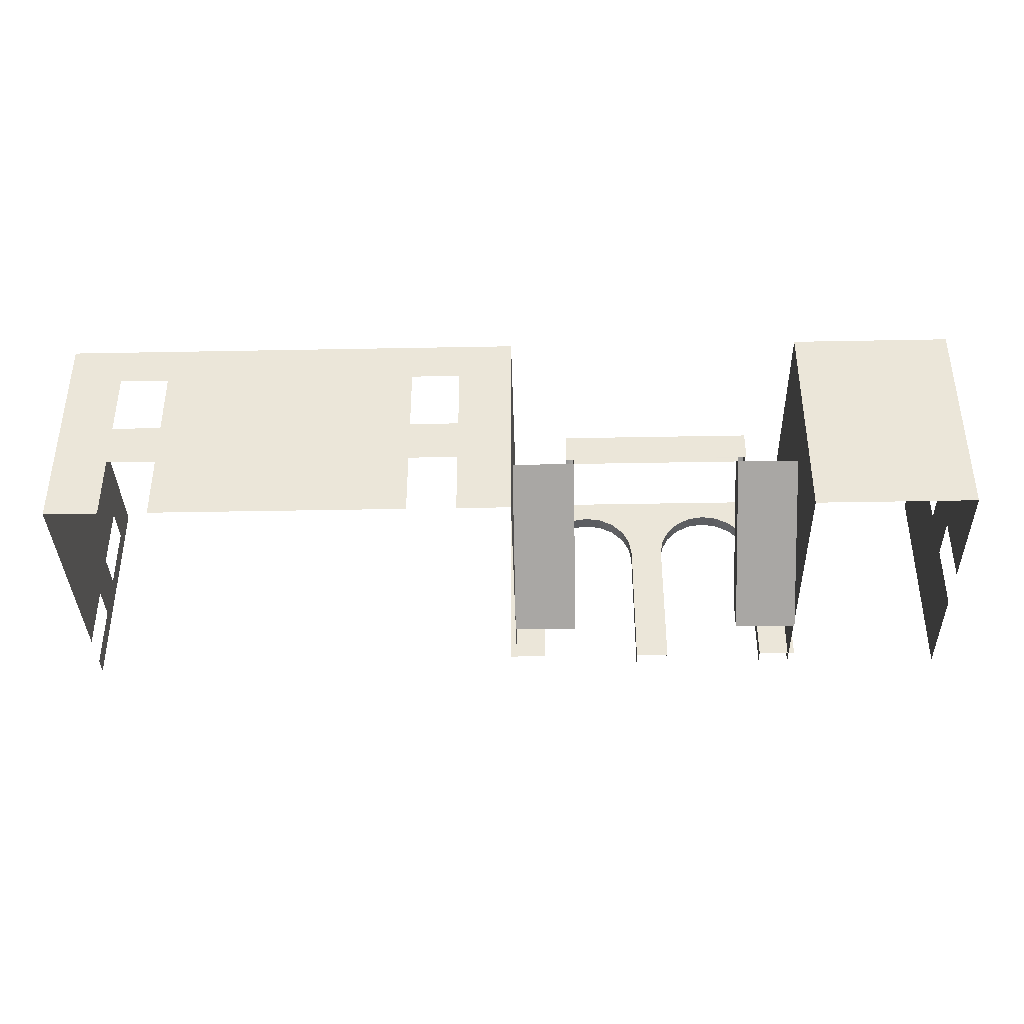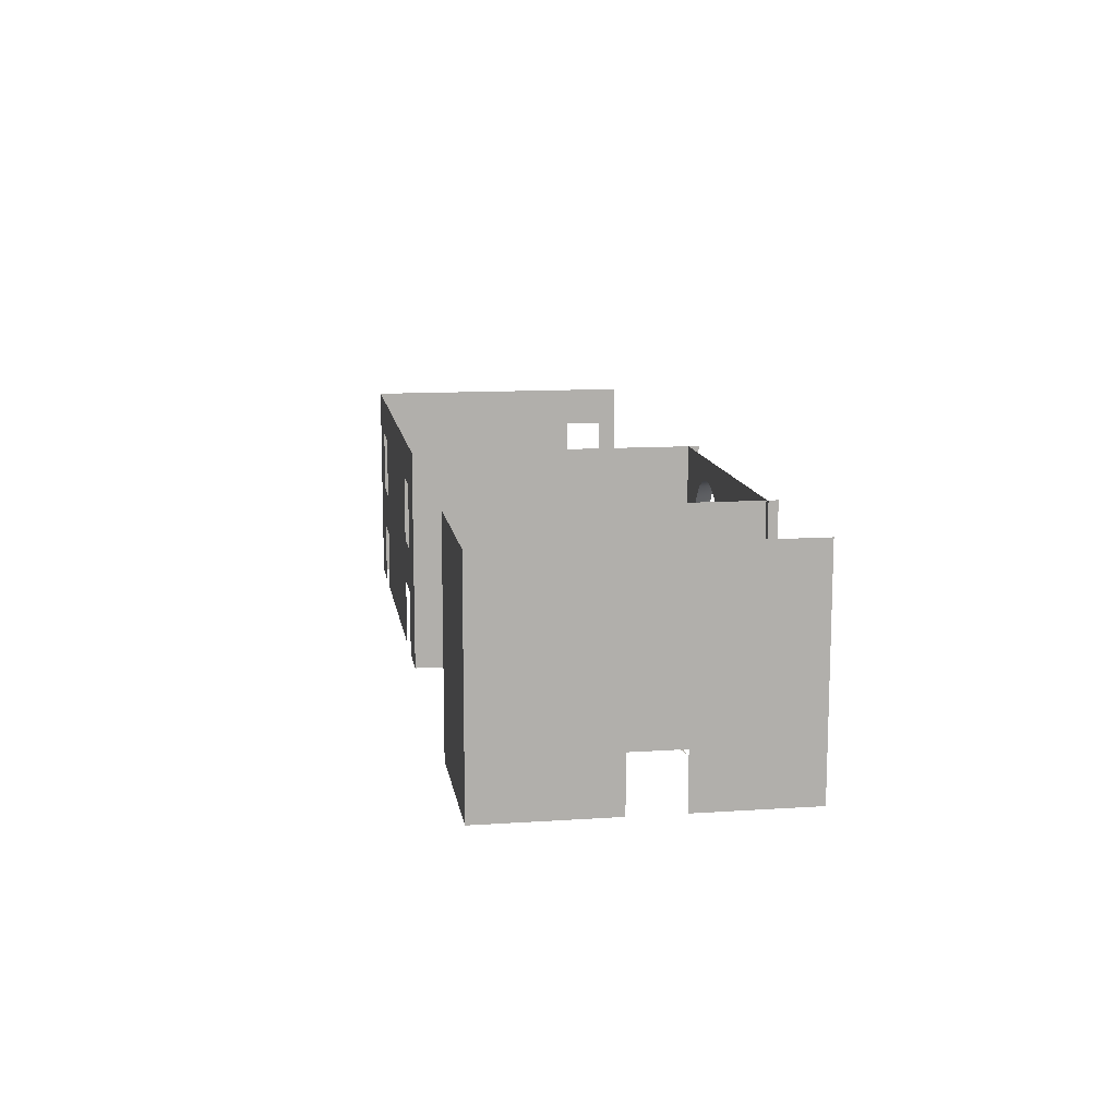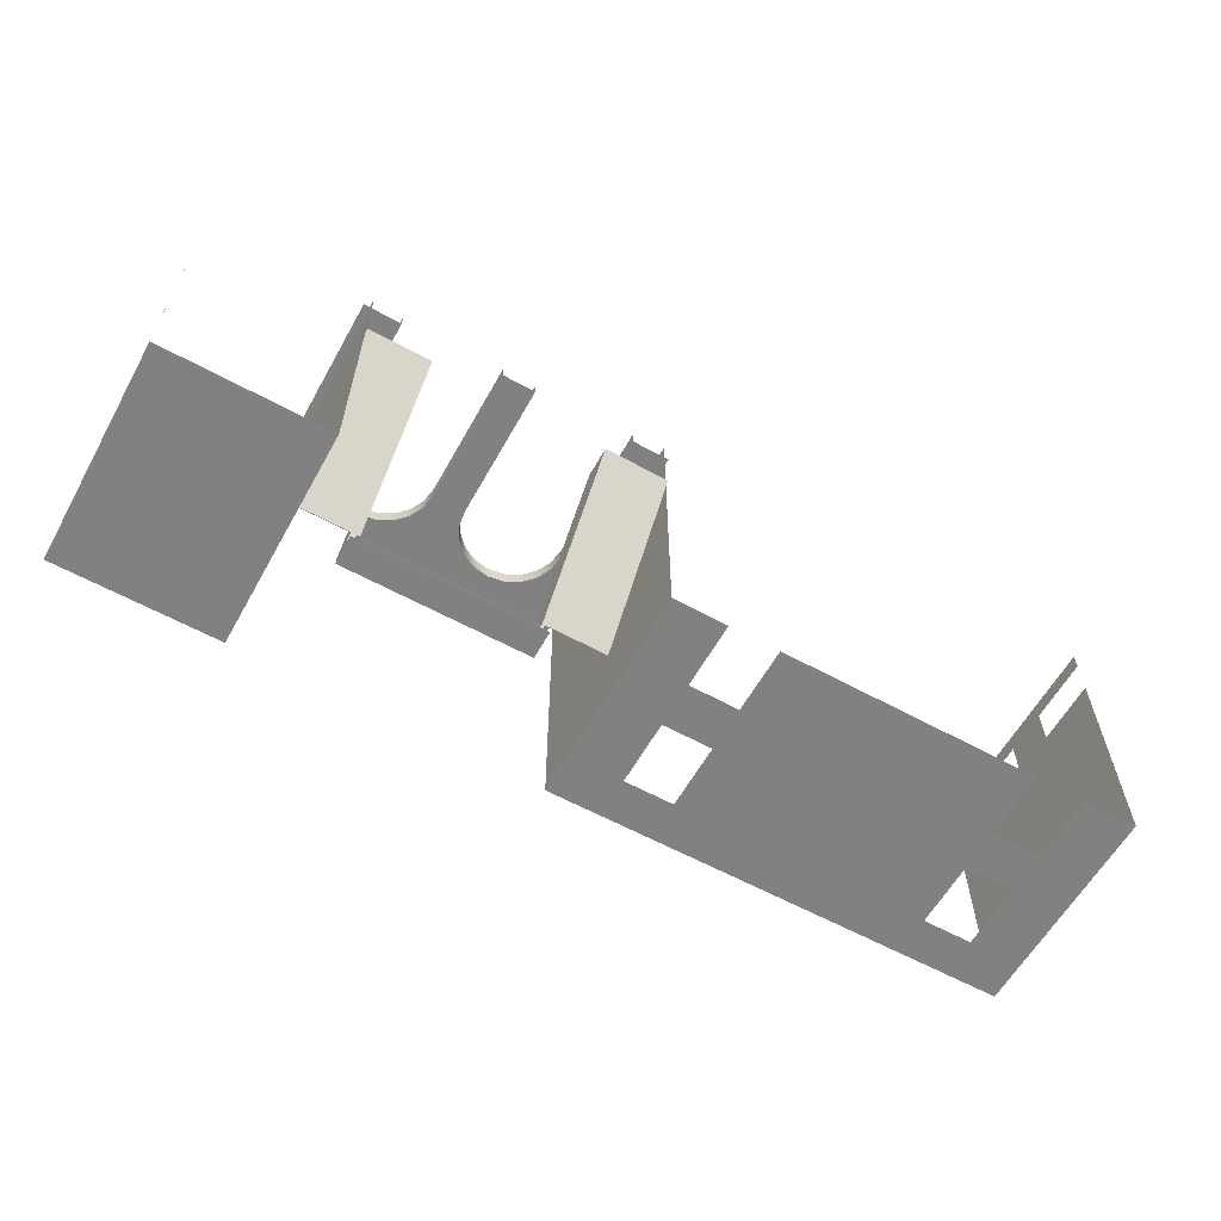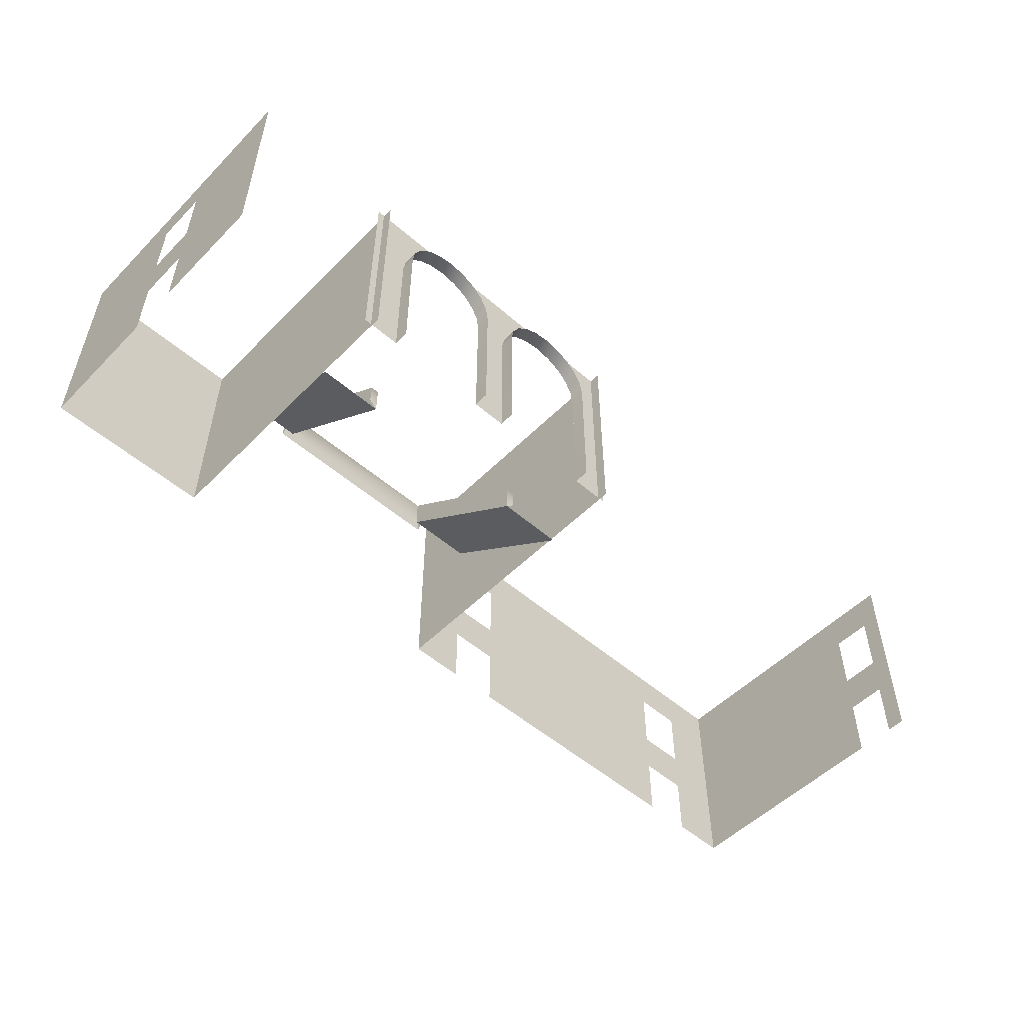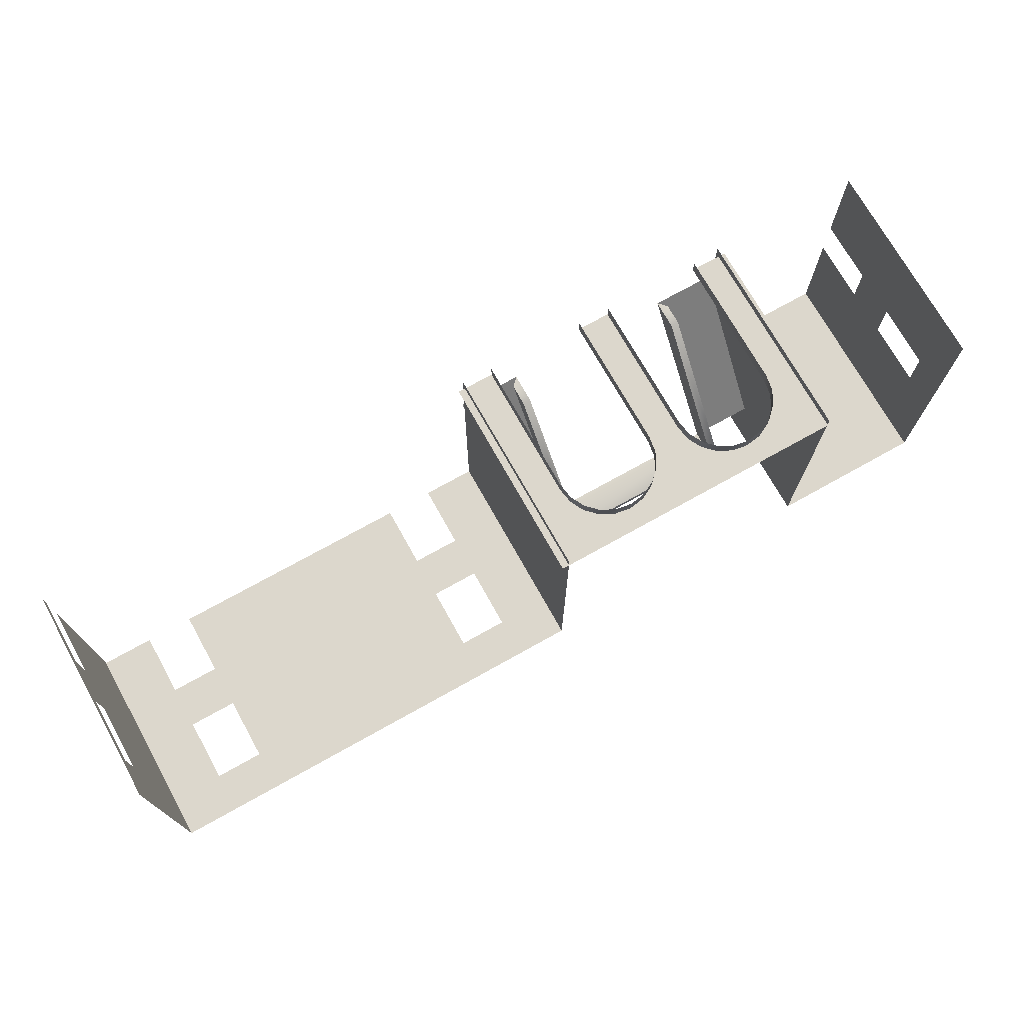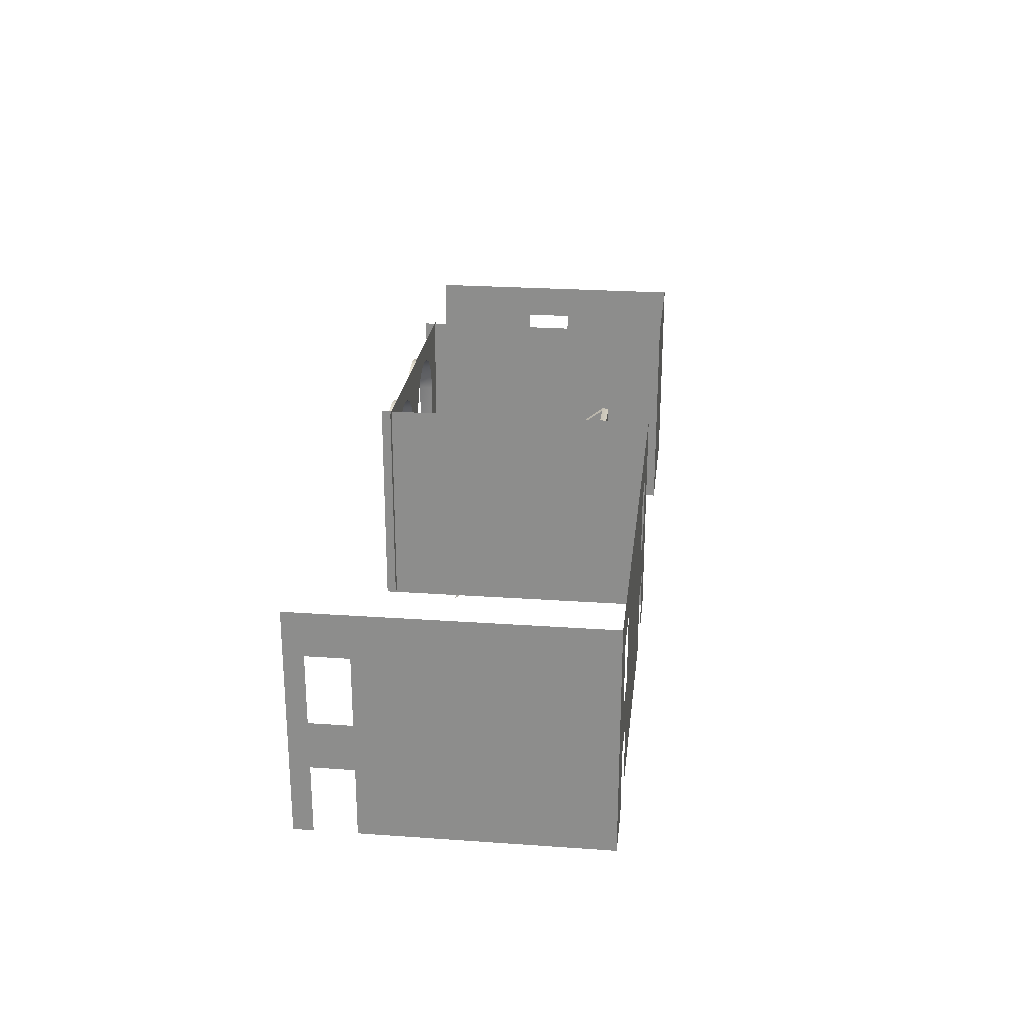
<metadata>
{"format":"obj","ext":"obj","renderer":"f3d","projection":"perspective","resolution":1024,"background":"white","views":[{"elev":-37.8,"azim":-178.6,"up":"+Y"},{"elev":12.1,"azim":-98.9,"up":"+Y"},{"elev":-60.4,"azim":-29.2,"up":"+Z"},{"elev":-52.4,"azim":-43.0,"up":"+Y"},{"elev":72.8,"azim":150.8,"up":"+Z"},{"elev":24.5,"azim":96.6,"up":"+Y"}]}
</metadata>
<code>
g StoneDark2
v 30.98 -0.2121 37.41
v 30.98 3.092 38.34
v 30.98 3.092 37.41
v 30.98 -0.2121 38.34
v 30.98 5.343 38.34
v 30.98 5.343 37.41
v 30.98 8.647 38.34
v 30.98 8.647 37.41
v 30.98 10.72 38.34
v 30.98 10.72 37.41
v 30.98 8.647 35.41
v 30.98 10.72 35.41
v 30.98 10.72 23.9
v 30.98 8.647 23.9
v 30.98 5.343 35.41
v 30.98 5.343 23.9
v 30.98 3.092 35.41
v 30.98 3.092 23.9
v 30.98 -0.2121 35.41
v 30.98 -0.2121 23.9
v -7.559 5.555 23.9
v -15.61 8.858 23.9
v -15.61 5.555 23.9
v -7.559 8.858 23.9
v -15.61 3.092 23.9
v -7.559 3.092 23.9
v -7.559 -0.2121 23.9
v -15.61 -0.2121 23.9
v -15.61 10.7 23.9
v -7.559 10.7 23.9
v -7.559 5.555 23.9
v -7.559 8.858 38.31
v -7.559 8.858 23.9
v -7.559 5.555 38.31
v -7.559 3.092 23.9
v -7.559 3.092 38.31
v -7.559 -0.2121 23.9
v -7.559 -0.2121 38.31
v -7.559 10.7 23.9
v -7.559 10.7 38.31
v -15.61 3.092 23.9
v -15.61 -0.2121 30.21
v -15.61 -0.2121 23.9
v -15.61 3.092 30.21
v -15.61 5.555 30.21
v -15.61 5.555 23.9
v -15.61 8.858 23.9
v -15.61 8.858 30.21
v -15.61 5.555 32.71
v -15.61 3.092 32.71
v -15.61 5.555 38.31
v -15.61 8.858 32.71
v -15.61 8.858 38.31
v -15.61 3.092 38.31
v -15.61 -0.2121 38.31
v -15.61 -0.2121 32.71
v -15.61 10.7 32.71
v -15.61 10.7 38.31
v -15.61 10.7 30.21
v -15.61 10.7 23.9
v 30.98 10.72 23.9
v 28.25 8.647 23.9
v 30.98 8.647 23.9
v 28.25 10.72 23.9
v 30.98 5.343 23.9
v 28.25 5.343 23.9
v 30.98 3.092 23.9
v 28.25 3.092 23.9
v 30.98 -0.2121 23.9
v 28.25 -0.2121 23.9
v 25.75 8.647 23.9
v 25.75 10.72 23.9
v 12.79 8.647 23.9
v 12.79 10.72 23.9
v 25.75 5.343 23.9
v 12.79 5.343 23.9
v 25.75 3.092 23.9
v 12.79 3.092 23.9
v 25.75 -0.2121 23.9
v 12.79 -0.2121 23.9
v 10.29 8.647 23.9
v 10.29 10.72 23.9
v 7.559 8.647 23.9
v 7.559 10.72 23.9
v 10.29 5.343 23.9
v 7.559 5.343 23.9
v 10.29 3.092 23.9
v 7.559 3.092 23.9
v 10.29 -0.2121 23.9
v 7.559 -0.2121 23.9
v 7.559 -0.2121 23.9
v 7.559 3.092 38.31
v 7.559 -0.2121 38.31
v 7.559 3.092 23.9
v 7.559 5.343 38.31
v 7.559 5.343 23.9
v 7.559 8.647 38.31
v 7.559 8.647 23.9
v 7.559 10.72 38.31
v 7.559 10.72 23.9
v -5.508 8.586 37.77
v -7.914 10.73 37.77
v -5.874 7.868 37.77
v -4.939 9.155 37.77
v -4.222 9.521 37.77
v -3.426 9.647 37.77
v -3.426 10.73 37.77
v -2.631 9.521 37.77
v -0 10.73 37.77
v -1.913 9.155 37.77
v -1.344 8.586 37.77
v -0.9785 7.868 37.77
v -0.8525 7.073 37.77
v -6 7.073 37.77
v -0.8525 1e-06 37.77
v -0 1e-06 37.77
v -7.914 1e-06 37.77
v -6 1e-06 37.77
v 0.8525 1e-06 37.77
v 0.8525 7.073 37.77
v 0.9785 7.868 37.77
v 1.344 8.586 37.77
v 1.913 9.155 37.77
v 2.631 9.521 37.77
v 3.426 10.73 37.77
v 3.426 9.647 37.77
v 7.914 10.73 37.77
v 4.222 9.521 37.77
v 4.939 9.155 37.77
v 5.508 8.586 37.77
v 5.874 7.868 37.77
v 6 7.073 37.77
v 7.914 1e-06 37.77
v 6 1e-06 37.77
v -5.508 8.586 37.77
v -5.874 7.868 38.51
v -5.508 8.586 38.51
v -5.874 7.868 37.77
v -4.939 9.155 37.77
v -4.939 9.155 38.51
v -4.222 9.521 37.77
v -4.222 9.521 38.51
v -3.426 9.647 37.77
v -3.426 9.647 38.51
v -2.631 9.521 37.77
v -2.631 9.521 38.51
v -1.913 9.155 37.77
v -1.913 9.155 38.51
v -1.344 8.586 37.77
v -1.344 8.586 38.51
v -0.9785 7.868 37.77
v -0.9785 7.868 38.51
v -0.8525 7.073 37.77
v -0.8525 7.073 38.51
v -0.8525 1e-06 37.77
v -0.8525 1e-06 38.51
v -6 7.073 38.51
v -6 7.073 37.77
v -6 1e-06 38.51
v -6 1e-06 37.77
v 5.874 7.868 37.77
v 5.508 8.586 38.51
v 5.874 7.868 38.51
v 5.508 8.586 37.77
v 4.939 9.155 38.51
v 4.939 9.155 37.77
v 4.222 9.521 38.51
v 4.222 9.521 37.77
v 3.426 9.647 38.51
v 3.426 9.647 37.77
v 2.631 9.521 38.51
v 2.631 9.521 37.77
v 1.913 9.155 38.51
v 1.913 9.155 37.77
v 1.344 8.586 38.51
v 1.344 8.586 37.77
v 0.9785 7.868 38.51
v 0.9785 7.868 37.77
v 0.8525 7.073 38.51
v 0.8525 7.073 37.77
v 0.8525 1e-06 38.51
v 0.8525 1e-06 37.77
v 6 7.073 37.77
v 6 7.073 38.51
v 6 1e-06 37.77
v 6 1e-06 38.51
v 7.559 -0.4127 34.45
v 4.312 5.142 27.11
v 4.312 -0.4127 34.45
v 7.559 5.142 27.11
v 4.714 6.632 27.11
v 4.312 1.078 34.45
v 4.312 6.632 27.11
v 4.714 1.078 34.45
v 4.714 -9.8e-05 34.45
v 4.312 -0.4127 34.45
v 4.714 5.555 27.11
v 4.714 1.078 34.45
v 4.714 6.632 27.11
v 4.714 -9.8e-05 34.45
v 4.714 6.632 26.76
v 4.714 5.142 26.76
v 4.312 -0.4127 34.45
v 4.312 6.632 27.11
v 4.312 1.078 34.45
v 4.312 5.142 27.11
v -4.792 6.632 27.11
v -4.39 1.078 34.45
v -4.792 1.078 34.45
v -4.39 6.632 27.11
v -4.792 -9.8e-05 34.45
v -4.39 -0.4127 34.45
v -4.39 -0.4127 34.45
v -7.559 5.142 27.11
v -7.559 -0.4127 34.45
v -4.39 5.142 27.11
v -4.792 5.555 27.11
v -4.792 1.078 34.45
v -4.792 -9.8e-05 34.45
v -4.792 6.632 27.11
v -4.792 5.142 26.76
v -4.792 6.632 26.76
v -4.39 -0.4127 34.45
v -4.39 6.632 27.11
v -4.39 5.142 27.11
v -4.39 1.078 34.45
v 4.714 6.632 26.76
v 4.714 6.632 27.11
v 4.312 6.632 27.11
v -4.792 6.632 26.76
v -4.39 6.632 27.11
v -4.792 6.632 27.11
v -4.39 5.142 27.11
v 4.312 6.632 27.11
v 4.312 5.142 27.11
v -4.39 6.632 27.11
v -4.792 6.632 26.76
v 4.714 5.142 26.76
v 4.714 6.632 26.76
v -4.792 5.142 26.76
g StoneDark2_0
f -238 -239 -240
f -239 -237 -240
f -236 -239 -238
f -235 -236 -238
f -234 -236 -235
f -233 -234 -235
f -232 -234 -233
f -231 -232 -233
f -233 -230 -231
f -230 -229 -231
f -228 -229 -230
f -227 -228 -230
f -227 -230 -226
f -225 -227 -226
f -225 -226 -224
f -238 -224 -235
f -224 -226 -235
f -223 -225 -224
f -223 -224 -222
f -221 -223 -222
f -218 -219 -220
f -219 -217 -220
f -218 -220 -216
f -220 -215 -216
f -216 -215 -214
f -213 -216 -214
f -217 -219 -212
f -211 -217 -212
f -208 -209 -210
f -209 -207 -210
f -210 -207 -206
f -207 -205 -206
f -206 -205 -204
f -205 -203 -204
f -208 -202 -209
f -202 -201 -209
f -198 -199 -200
f -199 -197 -200
f -200 -197 -196
f -195 -200 -196
f -195 -196 -194
f -196 -193 -194
f -196 -197 -192
f -197 -191 -192
f -192 -191 -190
f -192 -190 -189
f -190 -188 -189
f -191 -187 -190
f -186 -187 -191
f -185 -186 -191
f -189 -188 -184
f -188 -183 -184
f -193 -189 -182
f -189 -184 -182
f -194 -193 -181
f -193 -182 -181
f -178 -179 -180
f -179 -177 -180
f -178 -176 -179
f -176 -175 -179
f -176 -174 -175
f -174 -173 -175
f -174 -172 -173
f -172 -171 -173
f -179 -170 -177
f -170 -169 -177
f -170 -168 -169
f -168 -167 -169
f -170 -166 -168
f -166 -165 -168
f -166 -164 -165
f -173 -164 -175
f -164 -166 -175
f -164 -163 -165
f -164 -162 -163
f -162 -161 -163
f -168 -160 -167
f -160 -159 -167
f -160 -158 -159
f -158 -157 -159
f -160 -156 -158
f -156 -155 -158
f -156 -154 -155
f -163 -154 -165
f -154 -156 -165
f -154 -153 -155
f -154 -152 -153
f -152 -151 -153
f -148 -149 -150
f -149 -147 -150
f -149 -146 -147
f -146 -145 -147
f -146 -144 -145
f -144 -143 -145
f -144 -142 -143
f -142 -141 -143
f -138 -139 -140
f -140 -139 -137
f -137 -139 -136
f -136 -139 -135
f -139 -134 -135
f -135 -134 -133
f -134 -132 -133
f -133 -132 -131
f -131 -132 -130
f -130 -132 -129
f -129 -132 -128
f -127 -139 -138
f -128 -132 -126
f -132 -125 -126
f -124 -139 -127
f -123 -124 -127
f -125 -132 -122
f -132 -121 -122
f -132 -120 -121
f -132 -119 -120
f -132 -118 -119
f -132 -117 -118
f -132 -116 -117
f -116 -115 -117
f -116 -114 -115
f -114 -113 -115
f -114 -112 -113
f -114 -111 -112
f -114 -110 -111
f -114 -109 -110
f -114 -108 -109
f -108 -107 -109
f -104 -105 -106
f -105 -103 -106
f -104 -106 -102
f -101 -104 -102
f -101 -102 -100
f -99 -101 -100
f -99 -100 -98
f -97 -99 -98
f -97 -98 -96
f -95 -97 -96
f -95 -96 -94
f -93 -95 -94
f -93 -94 -92
f -91 -93 -92
f -91 -92 -90
f -89 -91 -90
f -89 -90 -88
f -87 -89 -88
f -87 -88 -86
f -85 -87 -86
f -105 -84 -103
f -84 -83 -103
f -84 -82 -83
f -82 -81 -83
f -78 -79 -80
f -79 -77 -80
f -79 -76 -77
f -76 -75 -77
f -76 -74 -75
f -74 -73 -75
f -74 -72 -73
f -72 -71 -73
f -72 -70 -71
f -70 -69 -71
f -70 -68 -69
f -68 -67 -69
f -68 -66 -67
f -66 -65 -67
f -66 -64 -65
f -64 -63 -65
f -64 -62 -63
f -62 -61 -63
f -62 -60 -61
f -60 -59 -61
f -57 -78 -58
f -78 -80 -58
f -57 -58 -56
f -55 -57 -56
f -52 -53 -54
f -53 -51 -54
f -48 -49 -50
f -49 -47 -50
f -47 -49 -46
f -49 -45 -46
f -42 -43 -44
f -43 -41 -44
f -40 -42 -44
f -39 -40 -44
f -36 -37 -38
f -37 -35 -38
f -32 -33 -34
f -33 -31 -34
f -33 -32 -30
f -29 -33 -30
f -26 -27 -28
f -27 -25 -28
f -22 -23 -24
f -23 -21 -24
f -24 -21 -20
f -21 -19 -20
f -16 -17 -18
f -17 -15 -18
f -12 -13 -14
f -12 -14 -11
f -10 -12 -11
f -10 -11 -9
f -6 -7 -8
f -7 -5 -8
f -2 -3 -4
f -3 -1 -4

</code>
